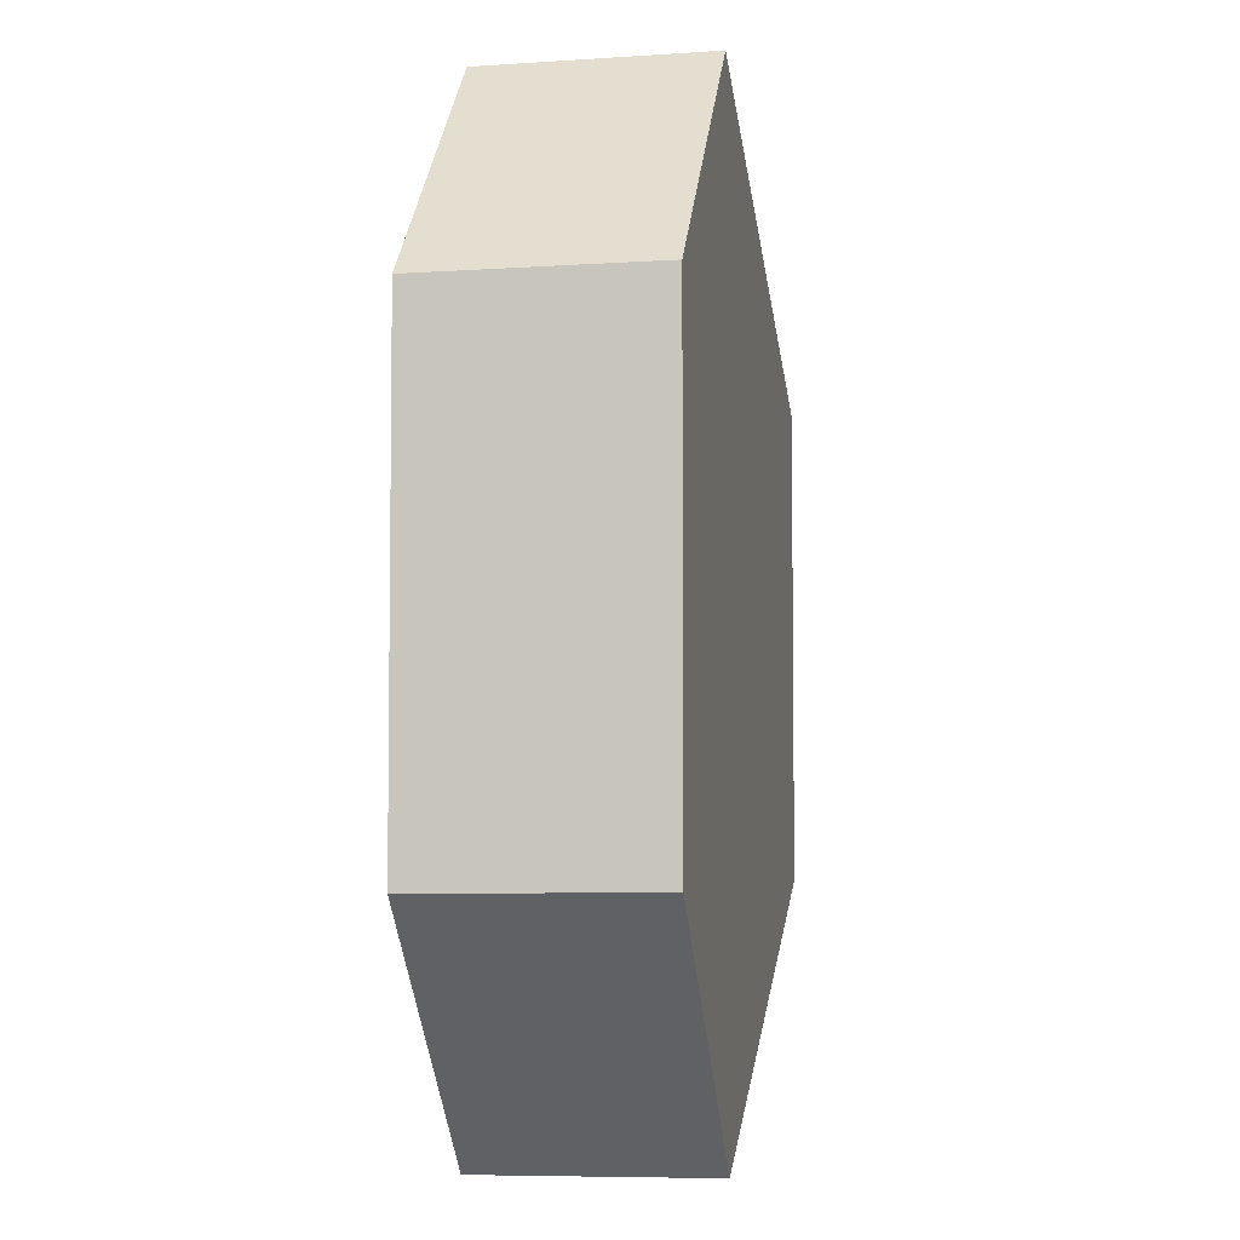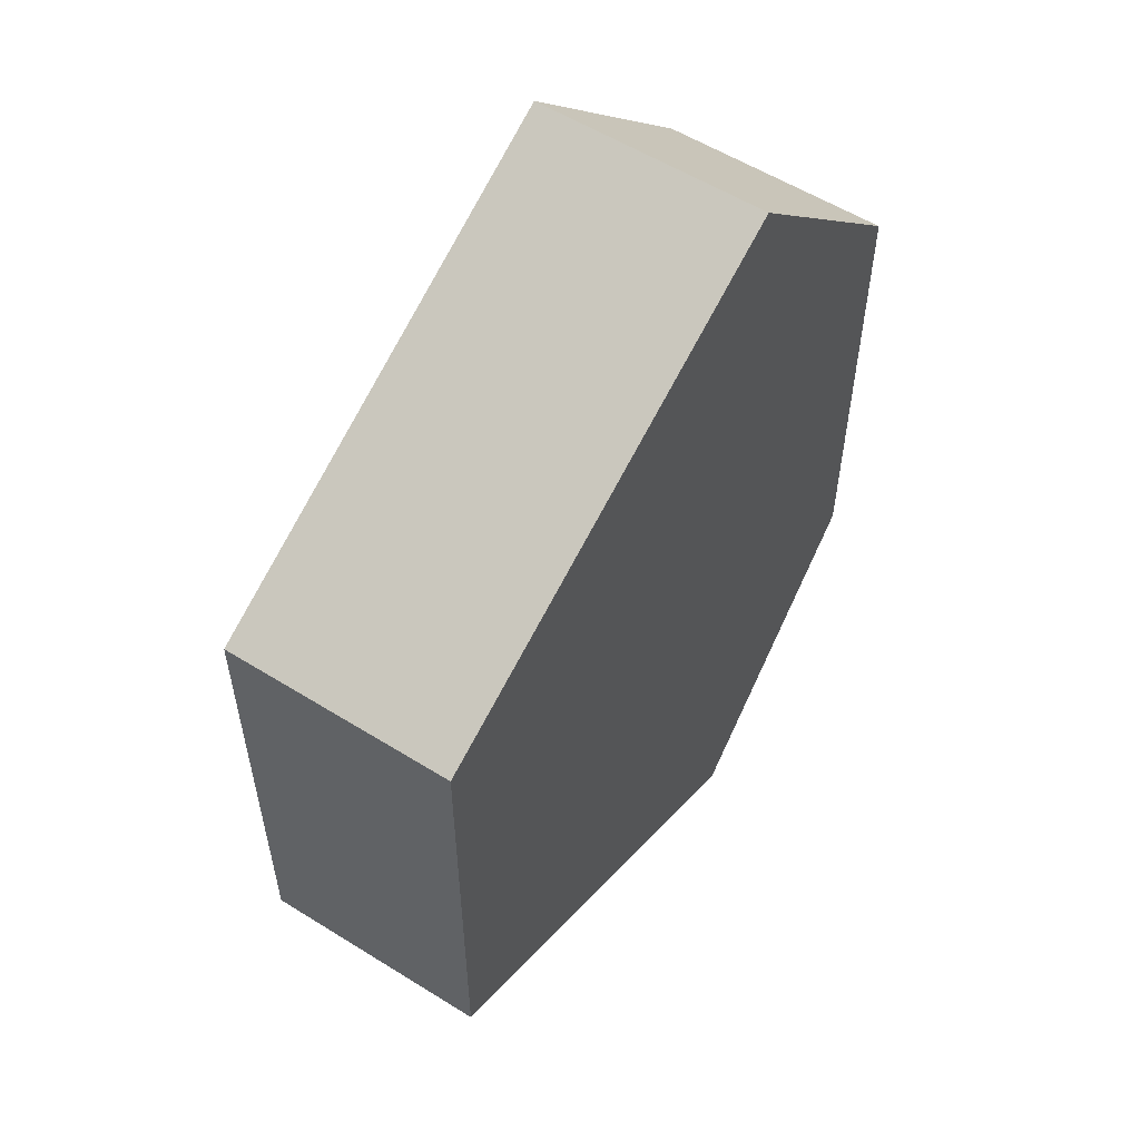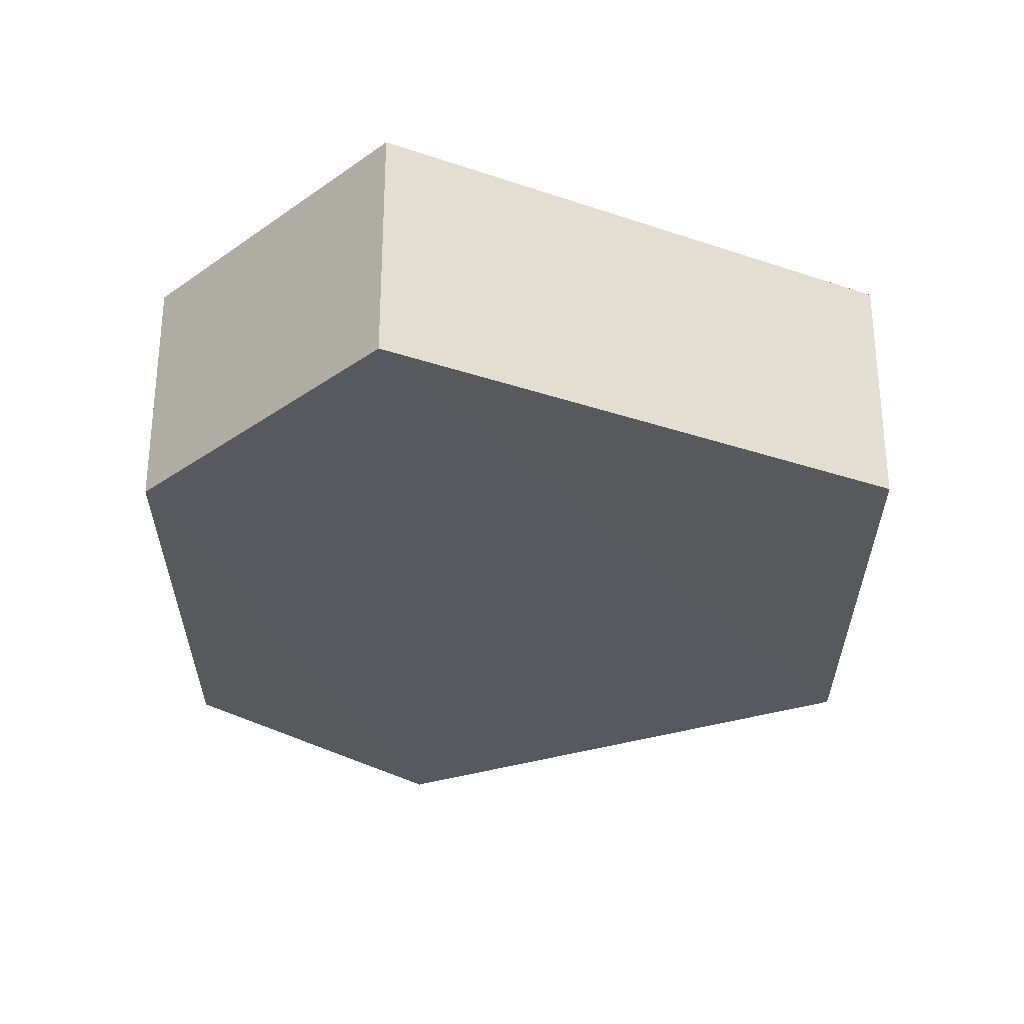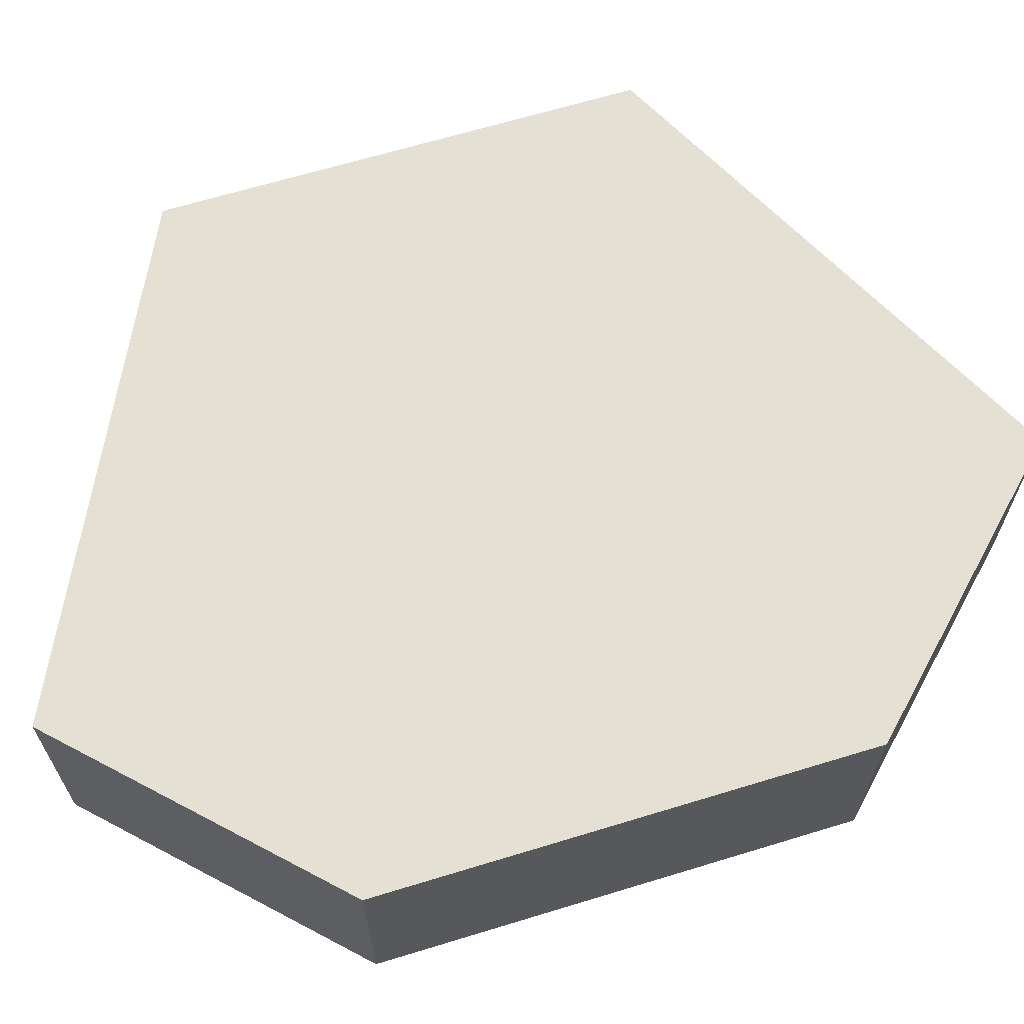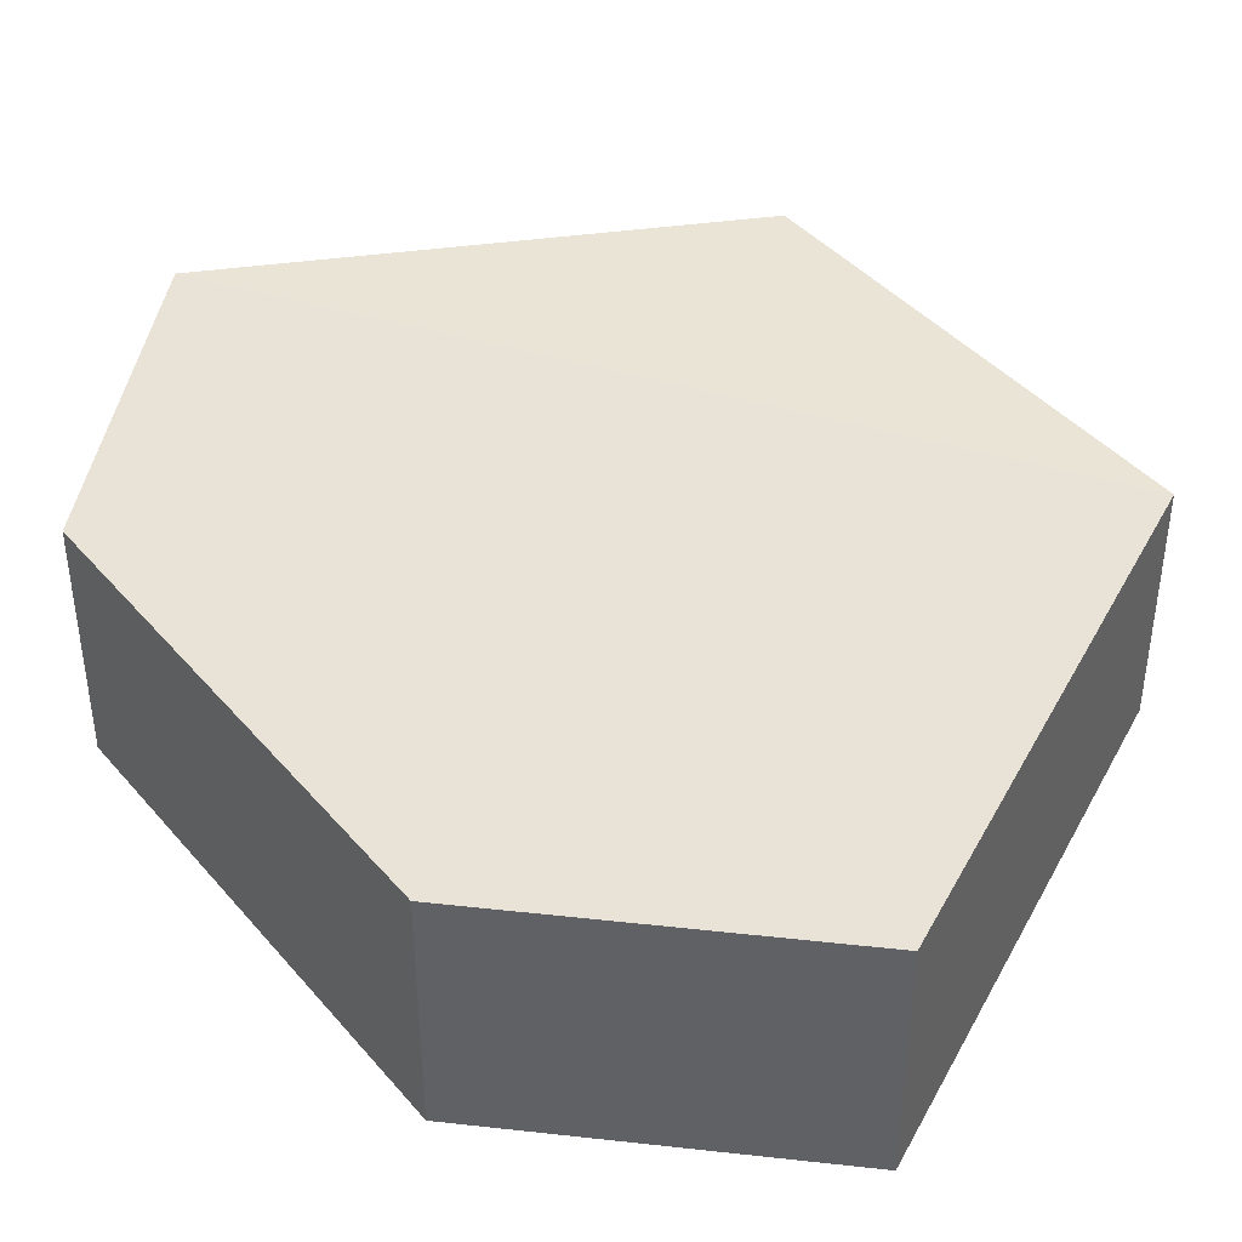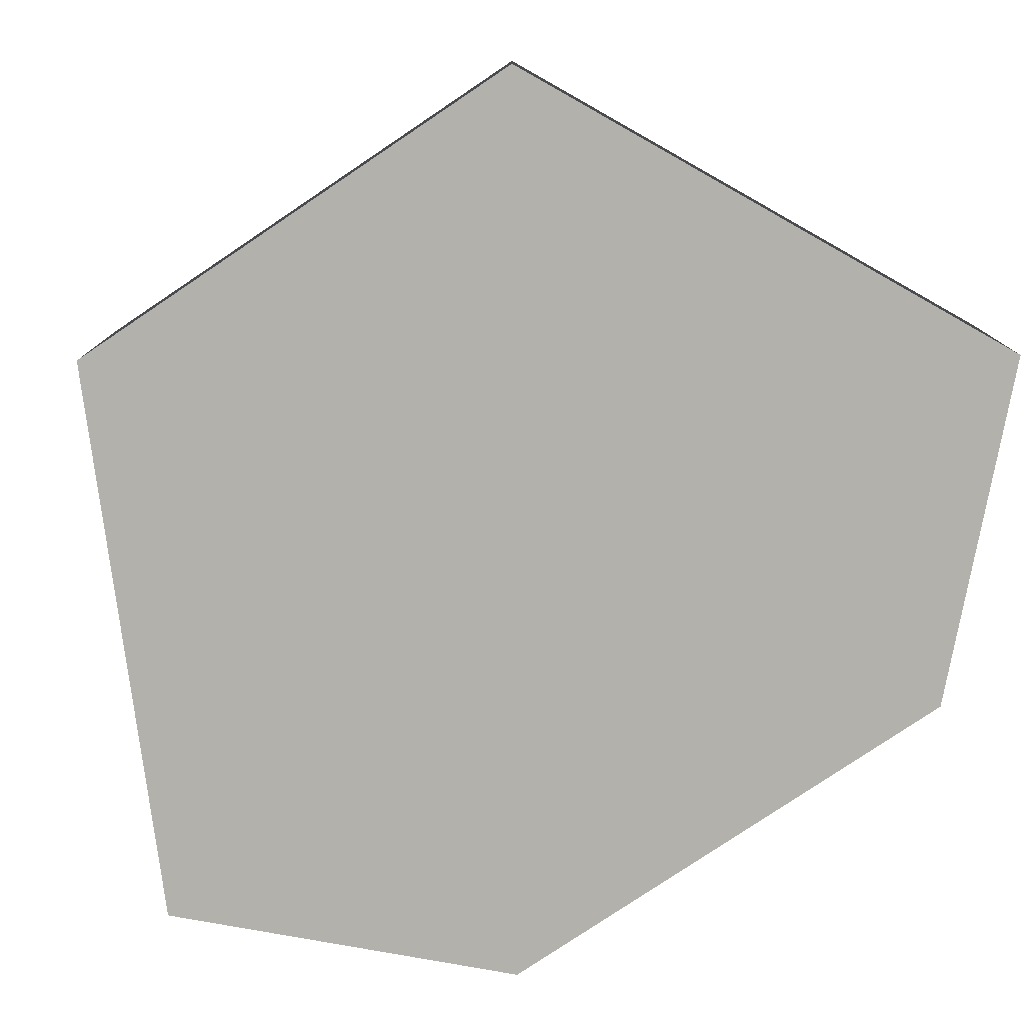
<metadata>
{"format":"obj","ext":"obj","renderer":"f3d","projection":"perspective","resolution":1024,"background":"white","views":[{"elev":-5.0,"azim":100.4,"up":"+Y"},{"elev":56.4,"azim":-57.2,"up":"+Y"},{"elev":59.7,"azim":179.7,"up":"+Y"},{"elev":65.5,"azim":72.9,"up":"+Z"},{"elev":41.7,"azim":143.1,"up":"+Z"},{"elev":-79.0,"azim":-55.9,"up":"+Z"}]}
</metadata>
<code>
o 8511
v 2249 1881 12.74
v 2249 1881 12.73
v 2249 1881 12.74
v 2249 1881 12.74
v 2249 1881 12.74
v 2249 1881 12.74
v 2249 1881 12.74
v 2249 1881 12.74
v 2249 1881 12.74
v 2249 1881 12.74
v 2249 1881 12.73
v 2249 1881 12.73
v 2249 1881 12.73
v 2249 1881 12.73
v 2249 1881 12.73
v 2249 1881 12.74
v 2249 1881 12.73
v 2249 1881 12.73
v 2249 1881 12.73
v 2249 1881 12.73
v 2249 1881 12.73
v 2249 1881 12.73
v 2249 1881 12.73
v 2249 1881 12.74
v 2249 1881 12.73
v 2249 1881 12.73
v 2249 1881 12.73
v 2249 1881 12.73
v 2249 1881 12.74
v 2249 1881 12.74
v 2249 1881 12.74
v 2249 1881 12.74
v 2249 1881 12.73
v 2249 1881 12.74
v 2249 1881 12.74
v 2249 1881 12.74
f 1 2 3
f 2 4 5
f 1 6 7
f 7 8 9
f 10 4 8
f 11 8 4
f 6 12 13
f 14 12 15
f 16 13 17
f 18 16 19
f 11 20 21
f 10 21 20
f 22 21 23
f 24 20 25
f 26 24 27
f 26 28 22
f 28 29 30
f 31 29 32
f 33 30 34
f 35 33 36

</code>
